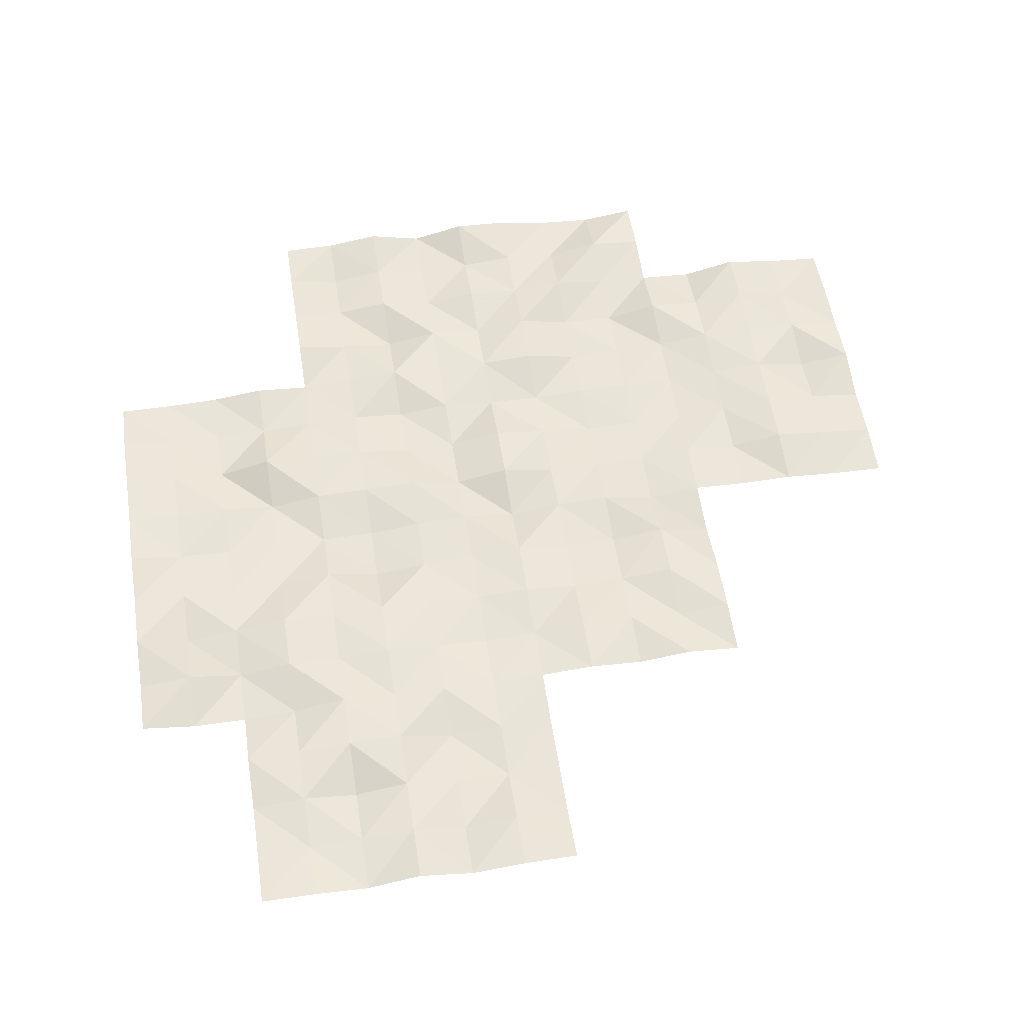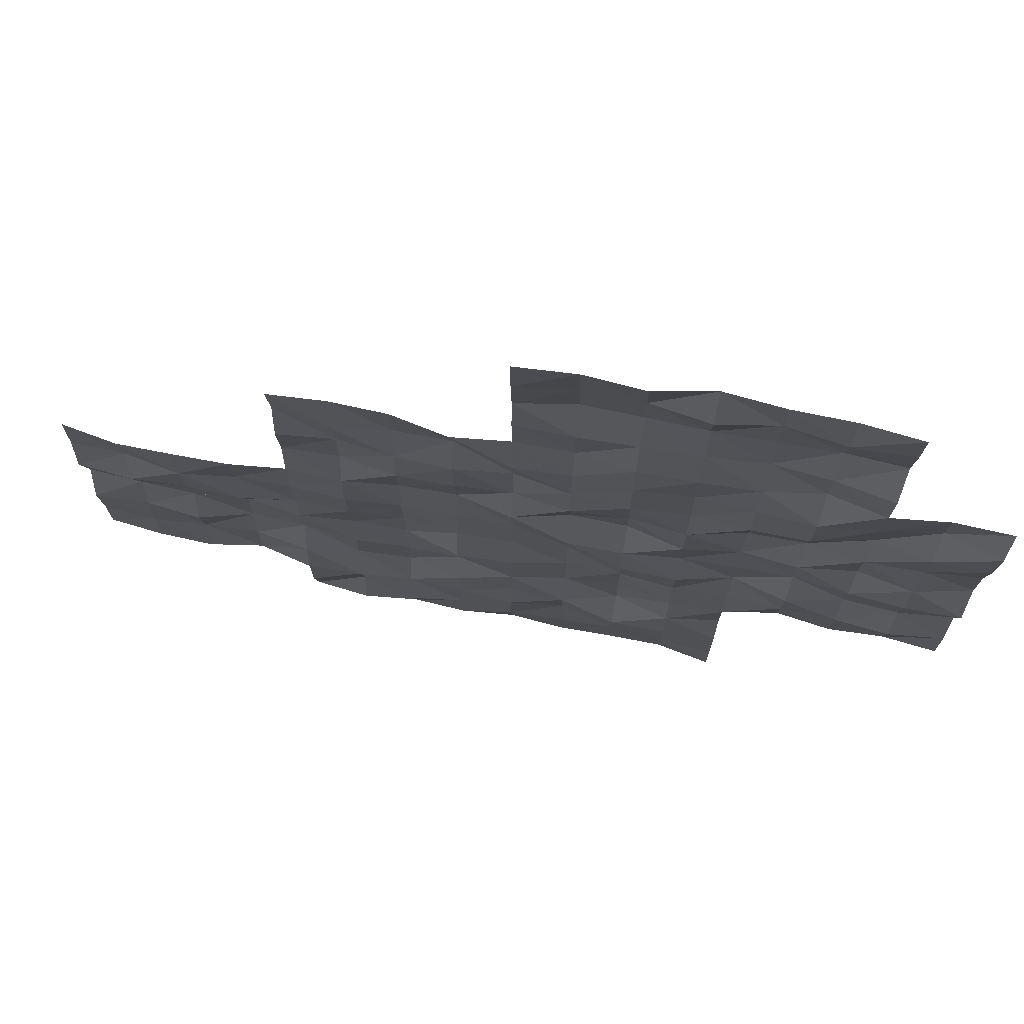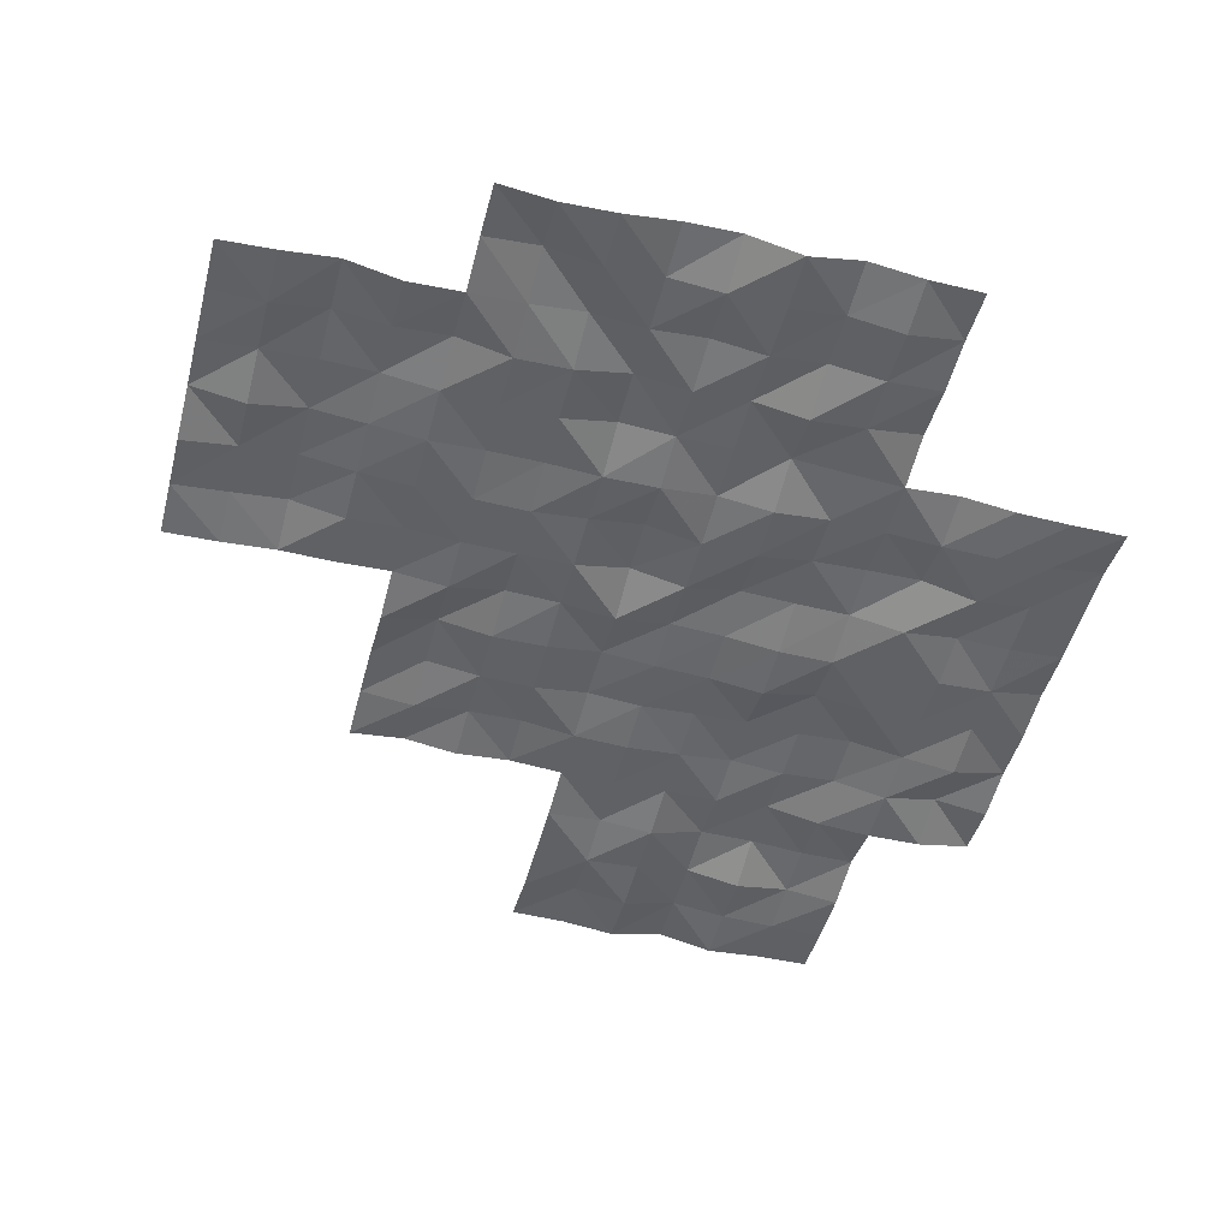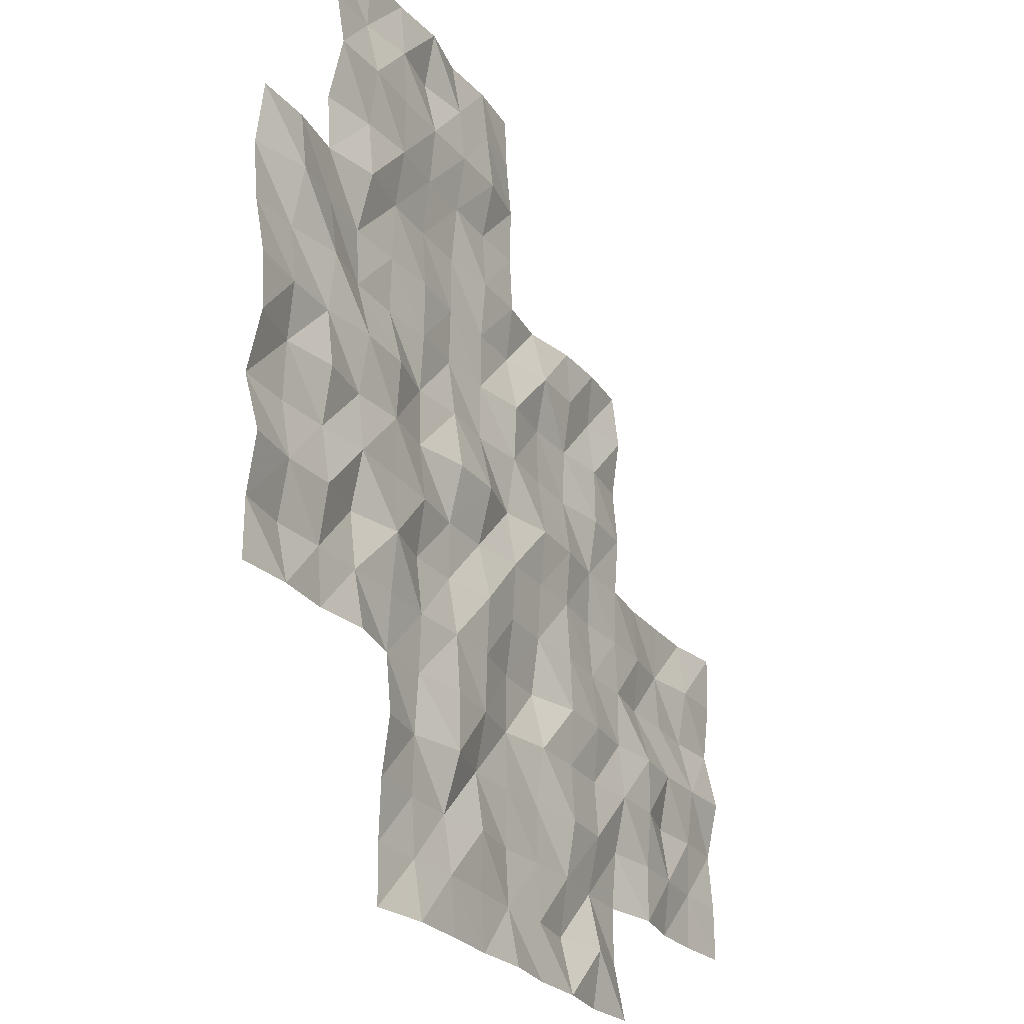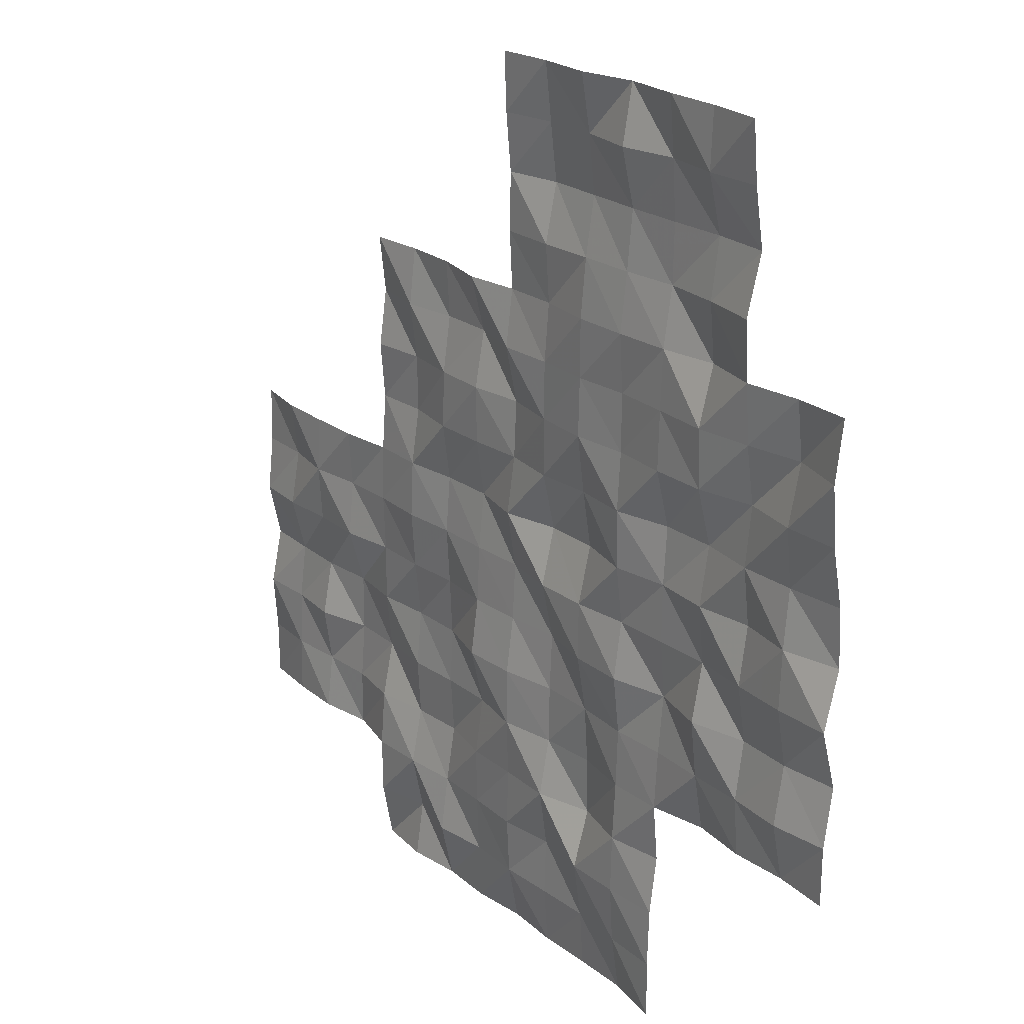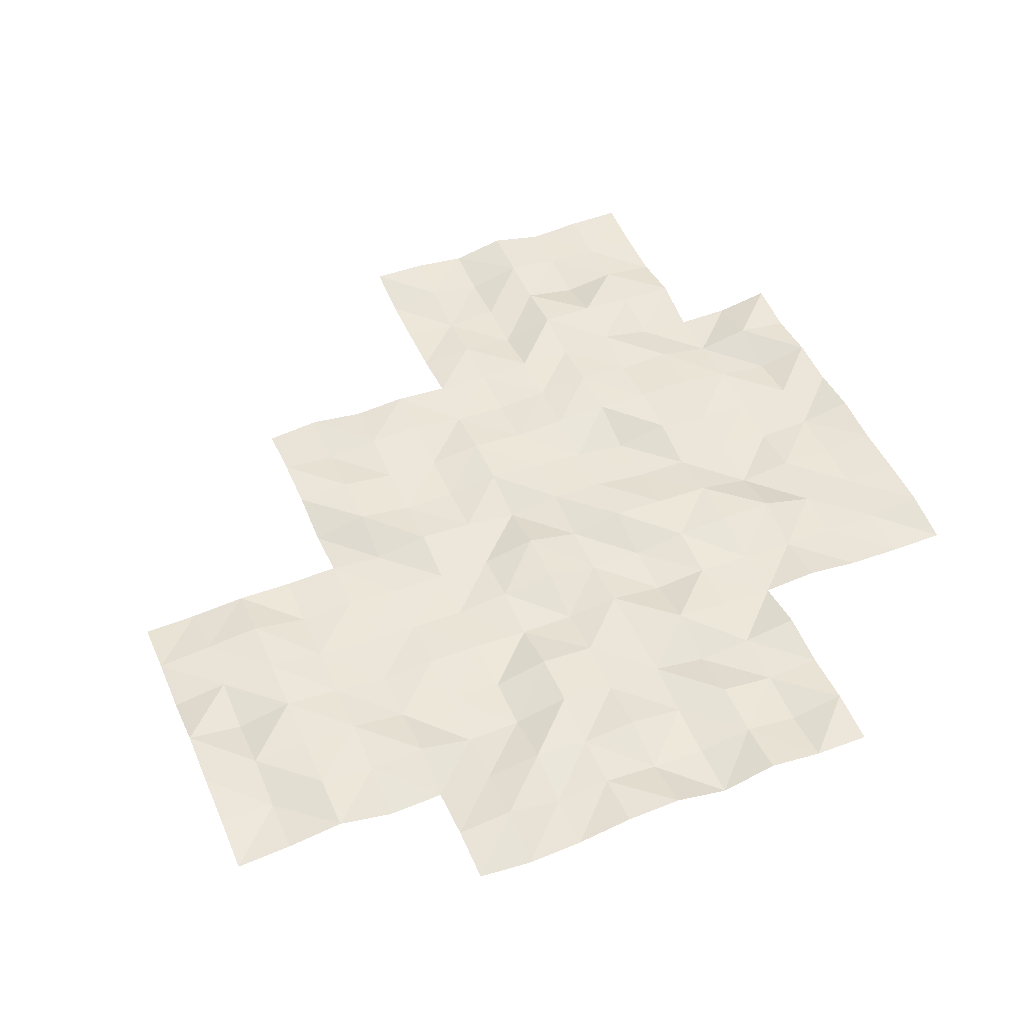
<metadata>
{"format":"obj","ext":"obj","renderer":"f3d","projection":"perspective","resolution":1024,"background":"white","views":[{"elev":56.0,"azim":-98.9,"up":"+Y"},{"elev":74.0,"azim":11.1,"up":"+Z"},{"elev":-49.2,"azim":75.4,"up":"+Y"},{"elev":-24.9,"azim":118.3,"up":"+Z"},{"elev":21.7,"azim":53.5,"up":"+Z"},{"elev":48.3,"azim":67.1,"up":"+Y"}]}
</metadata>
<code>
o Lake_ripples
v 25.05 -0.2038 -45.05
v 35 -0.1765 -57.5
v 42.5 -0.03654 -55
v 42.5 -0.3491 -50
v 32.5 -0.3596 -60
v 45 -0.3571 -52.5
v 45 -0.05527 -47.5
v 40 -0.3537 -62.5
v 40 -0.1886 -57.5
v 40 -0.09691 -52.5
v 40 -0.2433 -47.5
v 40 -0.3954 -45
v 45 -0.2362 -45
v 35 -0.2157 -52.5
v 30 -0.1797 -62.5
v 30 -0.2968 -57.5
v 47.5 -0.3646 -45
v 32.5 -0.3517 -55
v 37.5 -0.1283 -65
v 37.5 -0.1101 -60
v 37.5 -0.08897 -55
v 37.5 -0.1179 -50
v 35 -0.4028 -62.5
v 30 -0.1457 -55
v 30 -0.2903 -60
v 50 -0.01371 -57.5
v 35 -0.1807 -50
v 35 -0.1979 -55
v 35 -0.05352 -60
v 35 -0.1541 -65
v 50 -0.298 -52.5
v 40 -0.2049 -50
v 40 -0.3288 -55
v 40 -0.36 -60
v 40 -0.05577 -65
v 45 -0.2713 -50
v 45 -0.1376 -55
v 45 -0.2415 -60
v 45 -0.3208 -65
v 45 -0.2973 -62.5
v 50 -0.2104 -50
v 50 -0.02266 -55
v 50 -0.2136 -60
v 42.5 -0.3811 -45
v 45 -0.05284 -57.5
v 42.5 -0.045 -60
v 42.5 -0.1082 -65
v 47.5 -0.3239 -50
v 47.5 -0.08056 -55
v 47.5 -0.1661 -60
v 47.5 -0.07151 -57.5
v 47.5 -0.08091 -52.5
v 47.5 -0.07427 -47.5
v 42.5 -0.3706 -62.5
v 42.5 -0.3312 -57.5
v 42.5 -0.3844 -52.5
v 42.5 -0.0417 -47.5
v 37.5 -0.2371 -62.5
v 37.5 -0.1111 -57.5
v 37.5 -0.2177 -52.5
v 32.5 -0.3271 -62.5
v 32.5 -0.3281 -57.5
v 33.75 -0.01896 -60
v 40 -0.3186 -61.25
v 43.75 -0.354 -57.5
v 41.25 -0.05892 -57.5
v 42.5 -0.3202 -56.25
v 47.5 -0.2501 -58.75
v 43.75 -0.3328 -50
v 38.75 -0.1186 -60
v 38.75 -0.3542 -50
v 50 -0.3374 -56.25
v 50 -0.3849 -51.25
v 45 -0.1345 -61.25
v 43.75 -0.1352 -45
v 40 -0.1264 -56.25
v 40 -0.3563 -51.25
v 35 -0.3102 -61.25
v 35 -0.04072 -51.25
v 48.75 -0.1015 -60
v 42.5 -0.1225 -58.75
v 43.75 -0.3638 -62.5
v 41.25 -0.1927 -62.5
v 42.5 -0.01715 -61.25
v 42.5 -0.188 -63.75
v 45 -0.3221 -51.25
v 30 -0.02372 -58.75
v 48.75 -0.3035 -55
v 46.25 -0.01091 -47.5
v 45 -0.1532 -56.25
v 35 -0.1129 -53.75
v 35 -0.179 -58.75
v 35 -0.3872 -63.75
v 48.75 -0.1742 -50
v 47.5 -0.2635 -46.25
v 40 -0.2642 -48.75
v 40 -0.1513 -53.75
v 40 -0.3491 -58.75
v 40 -0.2903 -63.75
v 43.75 -0.1039 -65
v 47.5 -0.3968 -48.75
v 45 -0.08195 -48.75
v 45 -0.05653 -53.75
v 45 -0.1671 -58.75
v 45 -0.3351 -63.75
v 43.75 -0.2611 -60
v 48.75 -0.3114 -52.5
v 50 -0.07813 -53.75
v 50 -0.202 -58.75
v 46.25 -0.2474 -45
v 43.75 -0.3233 -55
v 33.75 -0.3391 -55
v 38.75 -0.05744 -55
v 38.75 -0.1845 -65
v 46.25 -0.3536 -52.5
v 45 -0.131 -46.25
v 31.25 -0.3516 -55
v 31.25 -0.2375 -60
v 47.5 -0.2533 -51.25
v 36.25 -0.08929 -50
v 36.25 -0.2357 -55
v 36.25 -0.18 -60
v 36.25 -0.2776 -65
v 47.5 -0.2186 -53.75
v 41.25 -0.1977 -50
v 41.25 -0.03306 -55
v 41.25 -0.1405 -60
v 41.25 -0.1389 -65
v 48.75 -0.1424 -57.5
v 46.25 -0.06993 -50
v 46.25 -0.2468 -55
v 46.25 -0.01361 -60
v 41.25 -0.304 -45
v 46.25 -0.3623 -57.5
v 40 -0.3505 -46.25
v 35 -0.2239 -56.25
v 30 -0.1939 -61.25
v 30 -0.1627 -56.25
v 47.5 -0.2636 -56.25
v 42.5 -0.2281 -53.75
v 42.5 -0.355 -51.25
v 41.25 -0.3099 -52.5
v 43.75 -0.2697 -52.5
v 42.5 -0.2305 -48.75
v 42.5 -0.176 -46.25
v 41.25 -0.02556 -47.5
v 43.75 -0.07044 -47.5
v 37.5 -0.4072 -63.75
v 37.5 -0.03246 -61.25
v 36.25 -0.3539 -62.5
v 38.75 -0.2855 -62.5
v 37.5 -0.05536 -58.75
v 37.5 -0.1863 -56.25
v 36.25 -0.198 -57.5
v 38.75 -0.2422 -57.5
v 37.5 -0.2541 -53.75
v 37.5 -0.04694 -51.25
v 36.25 -0.07441 -52.5
v 38.75 -0.2543 -52.5
v 32.5 -0.1781 -61.25
v 31.25 -0.2977 -62.5
v 33.75 -0.1184 -62.5
v 32.5 -0.1296 -58.75
v 32.5 -0.4101 -56.25
v 31.25 -0.4008 -57.5
v 33.75 -0.3693 -57.5
v 33.75 -0.2472 -56.25
v 31.25 -0.1871 -56.25
v 31.25 -0.08732 -58.75
v 33.75 -0.1126 -61.25
v 31.25 -0.2826 -61.25
v 38.75 -0.03257 -51.25
v 36.25 -0.232 -51.25
v 36.25 -0.05396 -53.75
v 38.75 -0.1854 -56.25
v 36.25 -0.2877 -56.25
v 36.25 -0.06465 -58.75
v 41.25 -0.116 -58.75
v 46.25 -0.1211 -56.25
v 48.75 -0.3561 -56.25
v 46.25 -0.03823 -53.75
v 46.25 -0.3958 -51.25
v 41.25 -0.3244 -56.25
v 46.25 -0.2285 -58.75
v 48.75 -0.3505 -58.75
v 48.75 -0.1879 -53.75
v 43.75 -0.1827 -56.25
v 43.75 -0.291 -63.75
v 43.75 -0.2179 -58.75
v 43.75 -0.3472 -53.75
v 43.75 -0.1908 -48.75
v 41.25 -0.3106 -53.75
v 38.75 -0.2321 -63.75
v 38.75 -0.4078 -58.75
v 38.75 -0.2348 -53.75
v 46.25 -0.1844 -48.75
v 41.25 -0.2993 -51.25
v 33.75 -0.01724 -58.75
v 48.75 -0.0415 -51.25
v 46.25 -0.3037 -46.25
v 43.75 -0.2612 -51.25
v 43.75 -0.3344 -61.25
v 41.25 -0.3669 -61.25
v 41.25 -0.2321 -63.75
v 36.25 -0.09446 -63.75
v 43.75 -0.3521 -46.25
v 41.25 -0.1692 -46.25
v 41.25 -0.2794 -48.75
v 36.25 -0.1045 -61.25
v 38.75 -0.3016 -61.25
f 64 151 210
f 209 58 150
f 144 125 208
f 207 57 146
f 116 147 206
f 205 19 123
f 85 128 204
f 203 54 83
f 202 40 82
f 86 143 201
f 200 53 89
f 73 107 199
f 198 29 63
f 141 142 197
f 196 48 130
f 97 113 195
f 194 34 70
f 99 114 193
f 140 126 192
f 191 36 69
f 190 37 111
f 189 38 106
f 188 39 100
f 187 45 65
f 186 42 88
f 109 80 185
f 184 50 132
f 183 55 66
f 119 115 182
f 124 131 181
f 72 129 180
f 179 51 134
f 81 127 178
f 177 20 122
f 153 154 176
f 175 9 155
f 156 121 174
f 173 60 158
f 172 10 159
f 171 61 161
f 78 162 170
f 163 118 169
f 164 165 168
f 167 2 166
f 164 166 62
f 112 164 18
f 28 167 112
f 168 16 138
f 24 168 138
f 117 164 168
f 169 25 87
f 16 169 87
f 62 169 165
f 160 162 61
f 63 160 5
f 29 170 63
f 171 15 137
f 25 171 137
f 118 160 171
f 172 60 157
f 22 172 157
f 71 77 172
f 79 158 14
f 27 173 79
f 120 157 173
f 91 121 28
f 158 91 14
f 60 174 158
f 153 155 59
f 21 175 153
f 113 76 175
f 136 154 2
f 121 136 28
f 121 153 176
f 92 122 29
f 154 92 2
f 59 177 154
f 98 127 34
f 9 178 98
f 66 81 178
f 179 45 90
f 37 179 90
f 131 139 179
f 139 129 51
f 88 139 49
f 88 72 180
f 181 37 103
f 115 103 6
f 52 181 115
f 86 115 6
f 36 182 86
f 48 182 130
f 76 66 9
f 33 183 76
f 126 67 183
f 184 38 104
f 45 184 104
f 134 68 184
f 68 80 50
f 129 68 51
f 129 109 185
f 124 88 49
f 107 124 52
f 31 186 107
f 67 65 55
f 111 67 3
f 37 187 111
f 85 100 47
f 54 188 85
f 82 105 188
f 81 106 46
f 55 189 81
f 45 189 65
f 140 111 3
f 56 190 140
f 6 190 143
f 144 69 4
f 57 191 144
f 147 102 191
f 192 33 97
f 142 97 10
f 56 192 142
f 193 19 148
f 58 193 148
f 151 99 193
f 152 70 20
f 155 152 59
f 155 98 194
f 195 21 156
f 159 156 60
f 159 97 195
f 102 130 36
f 89 102 7
f 53 196 89
f 77 142 10
f 32 197 77
f 4 197 125
f 163 63 5
f 166 163 62
f 2 198 166
f 199 52 119
f 94 119 48
f 41 199 94
f 116 89 7
f 13 200 116
f 17 200 110
f 141 143 56
f 69 141 4
f 36 201 69
f 202 54 84
f 106 84 46
f 38 202 106
f 203 8 64
f 34 203 64
f 127 84 203
f 99 128 35
f 83 99 8
f 83 85 204
f 205 30 93
f 150 93 23
f 150 148 205
f 145 147 57
f 75 145 44
f 75 116 206
f 207 11 135
f 133 135 12
f 133 145 207
f 96 125 32
f 11 208 96
f 146 144 208
f 78 150 23
f 29 209 78
f 20 209 122
f 210 58 149
f 70 149 20
f 34 210 70
f 64 8 151
f 209 149 58
f 144 4 125
f 207 145 57
f 116 7 147
f 205 148 19
f 85 47 128
f 203 84 54
f 202 74 40
f 86 6 143
f 200 95 53
f 73 31 107
f 198 92 29
f 141 56 142
f 196 101 48
f 97 33 113
f 194 98 34
f 99 35 114
f 140 3 126
f 191 102 36
f 190 103 37
f 189 104 38
f 188 105 39
f 187 90 45
f 186 108 42
f 109 43 80
f 184 68 50
f 183 67 55
f 119 52 115
f 124 49 131
f 72 26 129
f 179 139 51
f 81 46 127
f 177 152 20
f 153 59 154
f 175 76 9
f 156 21 121
f 173 157 60
f 172 77 10
f 171 160 61
f 78 23 162
f 163 5 118
f 164 62 165
f 167 136 2
f 164 167 166
f 112 167 164
f 28 136 167
f 168 165 16
f 24 117 168
f 117 18 164
f 169 118 25
f 16 165 169
f 62 163 169
f 160 170 162
f 63 170 160
f 29 78 170
f 171 161 15
f 25 118 171
f 118 5 160
f 172 159 60
f 22 71 172
f 71 32 77
f 79 173 158
f 27 120 173
f 120 22 157
f 91 174 121
f 158 174 91
f 60 156 174
f 153 175 155
f 21 113 175
f 113 33 76
f 136 176 154
f 121 176 136
f 121 21 153
f 92 177 122
f 154 177 92
f 59 152 177
f 98 178 127
f 9 66 178
f 66 55 81
f 179 134 45
f 37 131 179
f 131 49 139
f 139 180 129
f 88 180 139
f 88 42 72
f 181 131 37
f 115 181 103
f 52 124 181
f 86 182 115
f 36 130 182
f 48 119 182
f 76 183 66
f 33 126 183
f 126 3 67
f 184 132 38
f 45 134 184
f 134 51 68
f 68 185 80
f 129 185 68
f 129 26 109
f 124 186 88
f 107 186 124
f 31 108 186
f 67 187 65
f 111 187 67
f 37 90 187
f 85 188 100
f 54 82 188
f 82 40 105
f 81 189 106
f 55 65 189
f 45 104 189
f 140 190 111
f 56 143 190
f 6 103 190
f 144 191 69
f 57 147 191
f 147 7 102
f 192 126 33
f 142 192 97
f 56 140 192
f 193 114 19
f 58 151 193
f 151 8 99
f 152 194 70
f 155 194 152
f 155 9 98
f 195 113 21
f 159 195 156
f 159 10 97
f 102 196 130
f 89 196 102
f 53 101 196
f 77 197 142
f 32 125 197
f 4 141 197
f 163 198 63
f 166 198 163
f 2 92 198
f 199 107 52
f 94 199 119
f 41 73 199
f 116 200 89
f 13 110 200
f 17 95 200
f 141 201 143
f 69 201 141
f 36 86 201
f 202 82 54
f 106 202 84
f 38 74 202
f 203 83 8
f 34 127 203
f 127 46 84
f 99 204 128
f 83 204 99
f 83 54 85
f 205 123 30
f 150 205 93
f 150 58 148
f 145 206 147
f 75 206 145
f 75 13 116
f 207 146 11
f 133 207 135
f 133 44 145
f 96 208 125
f 11 146 208
f 146 57 144
f 78 209 150
f 29 122 209
f 20 149 209
f 210 151 58
f 70 210 149
f 34 64 210

</code>
